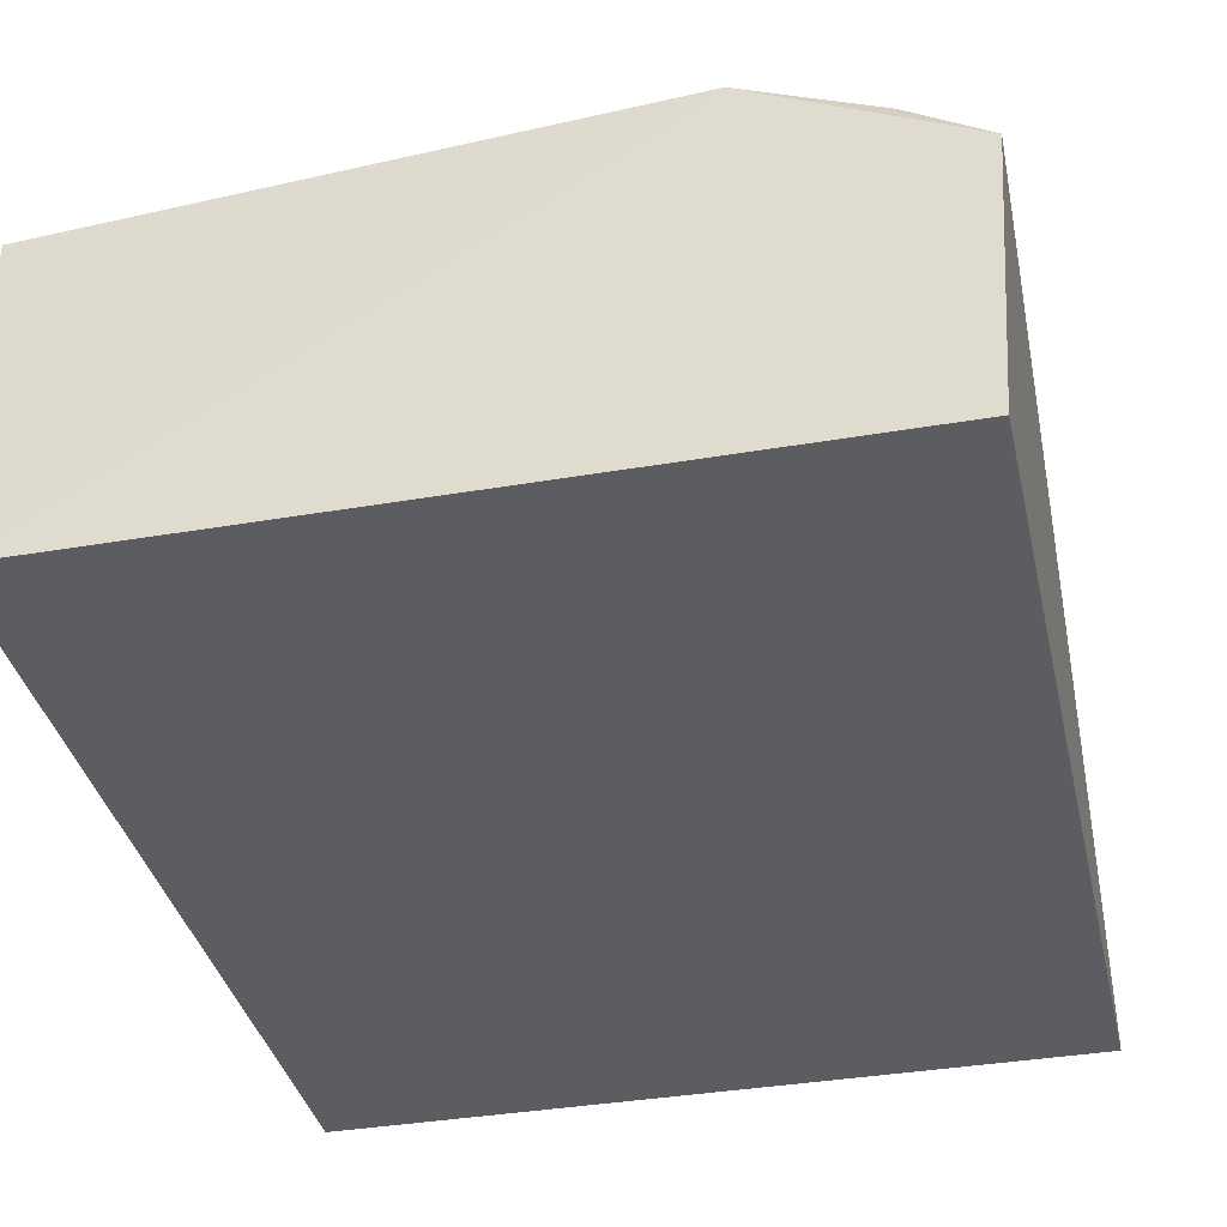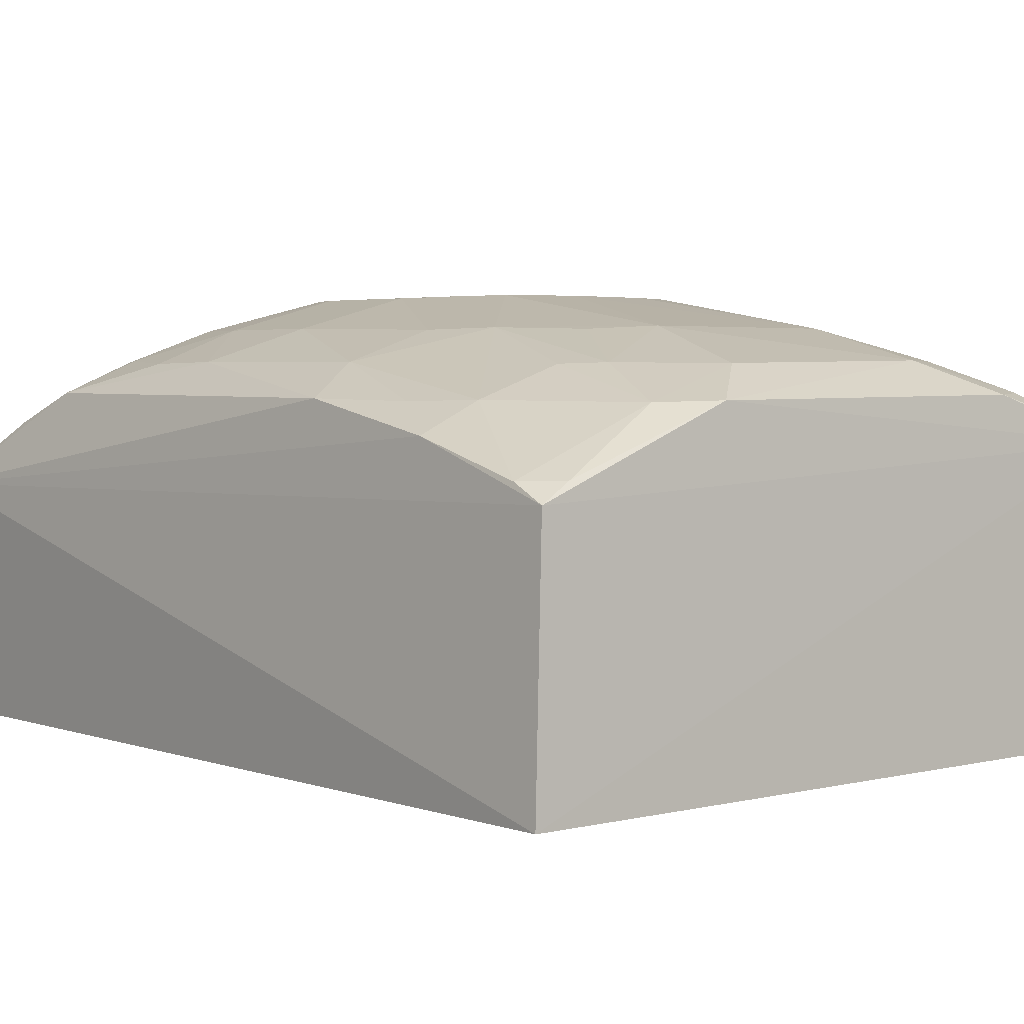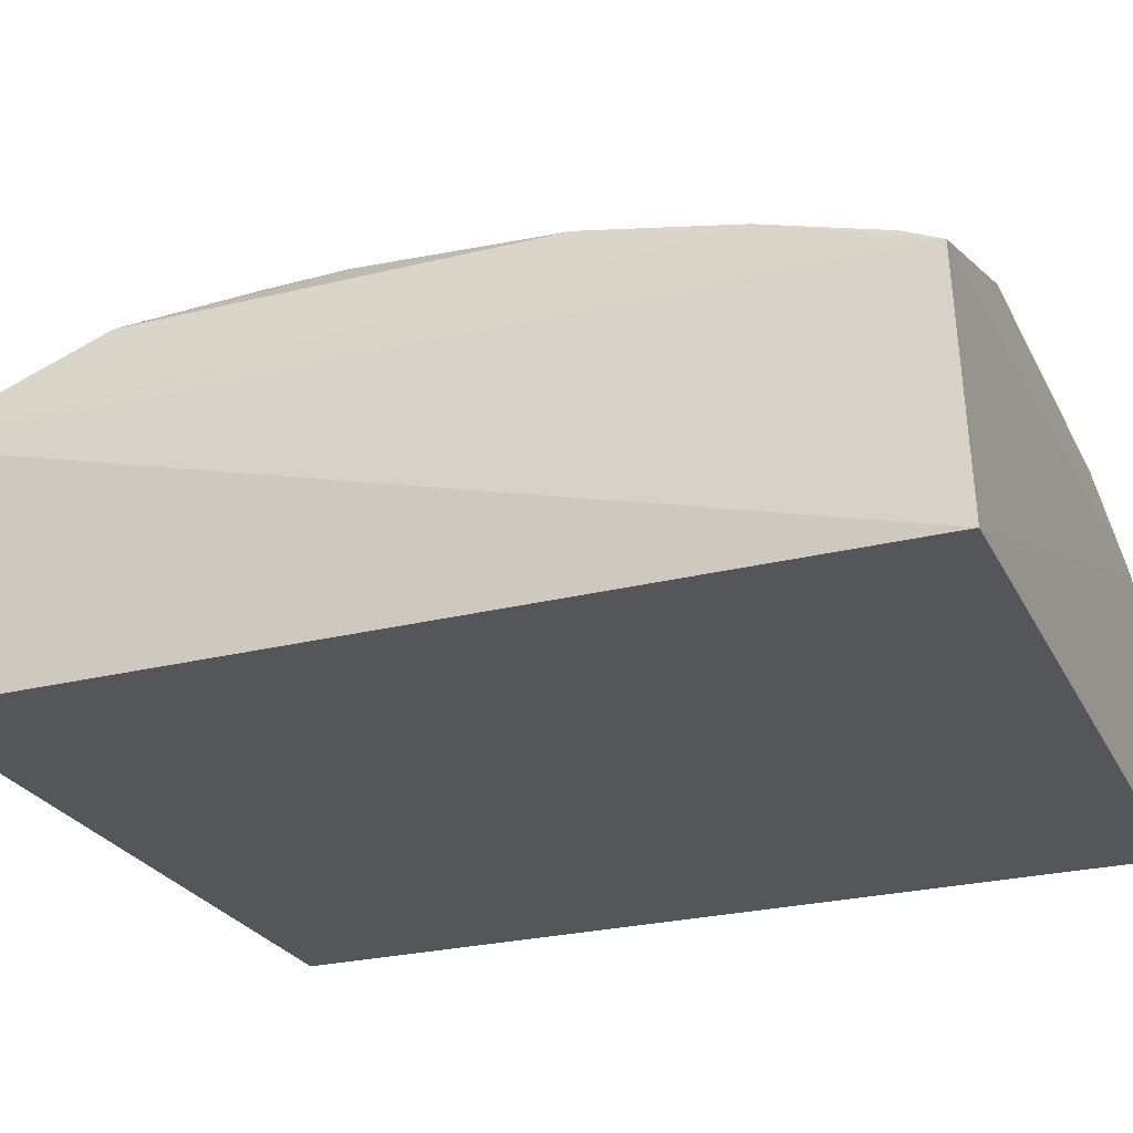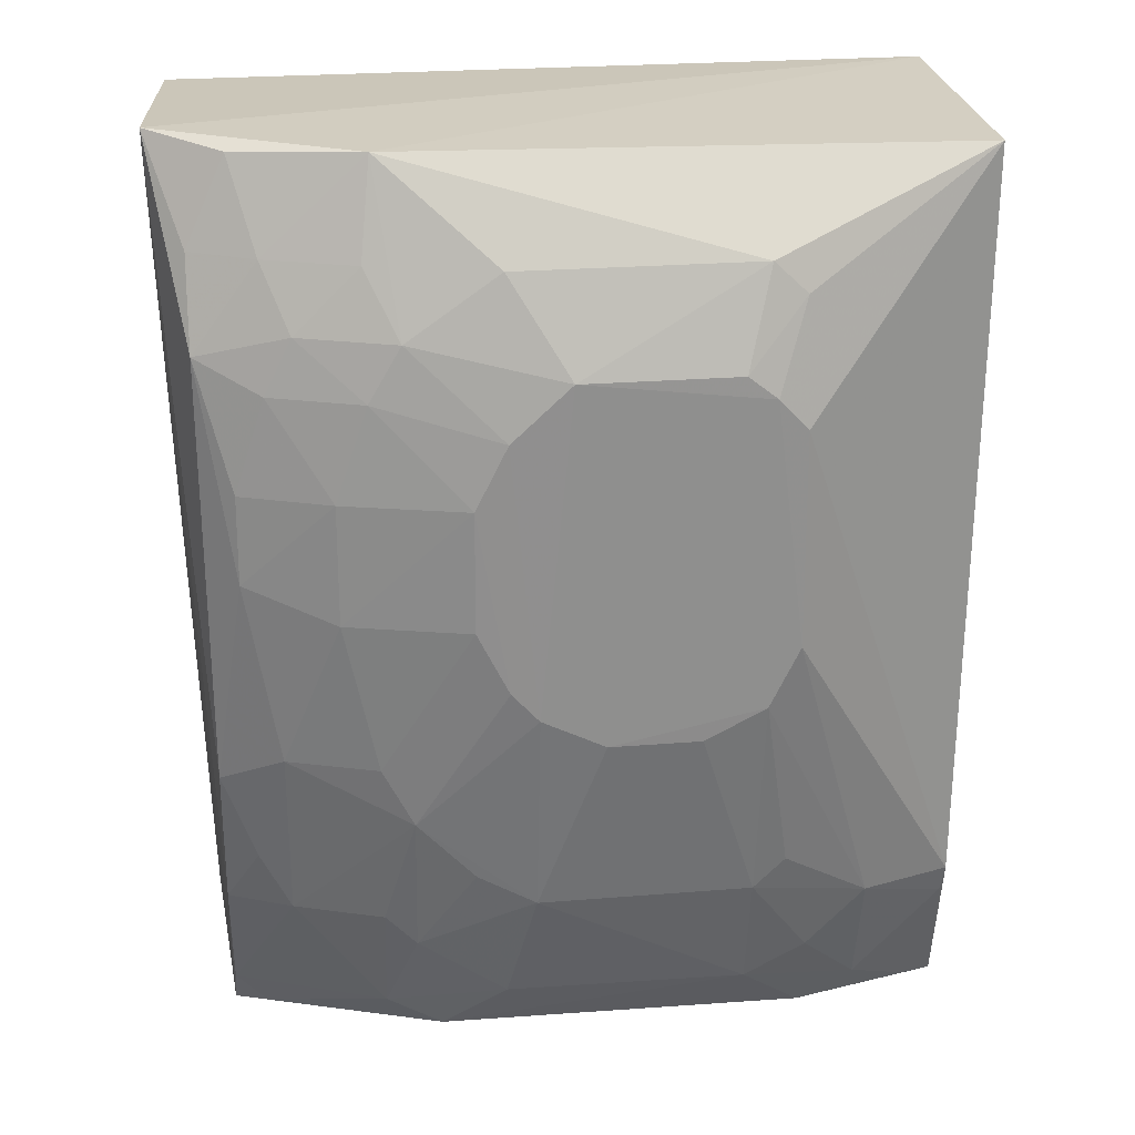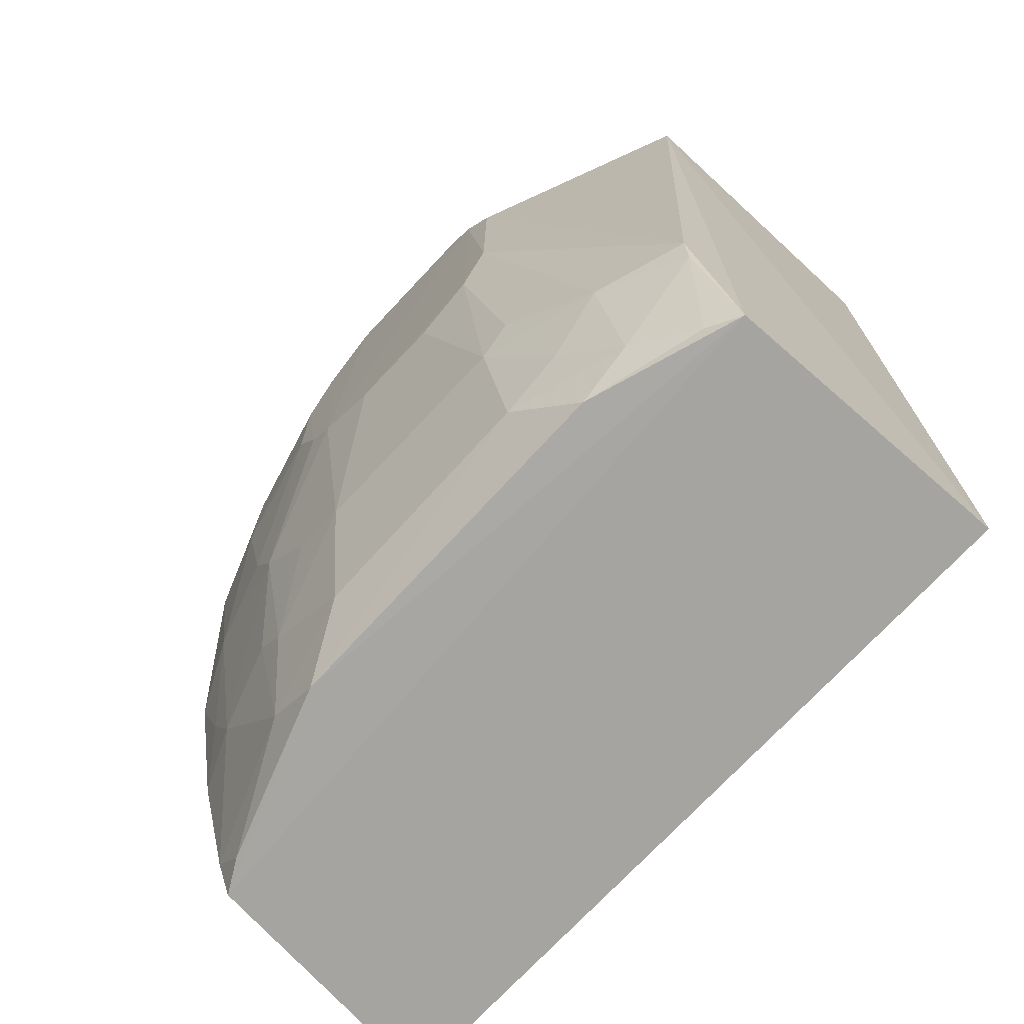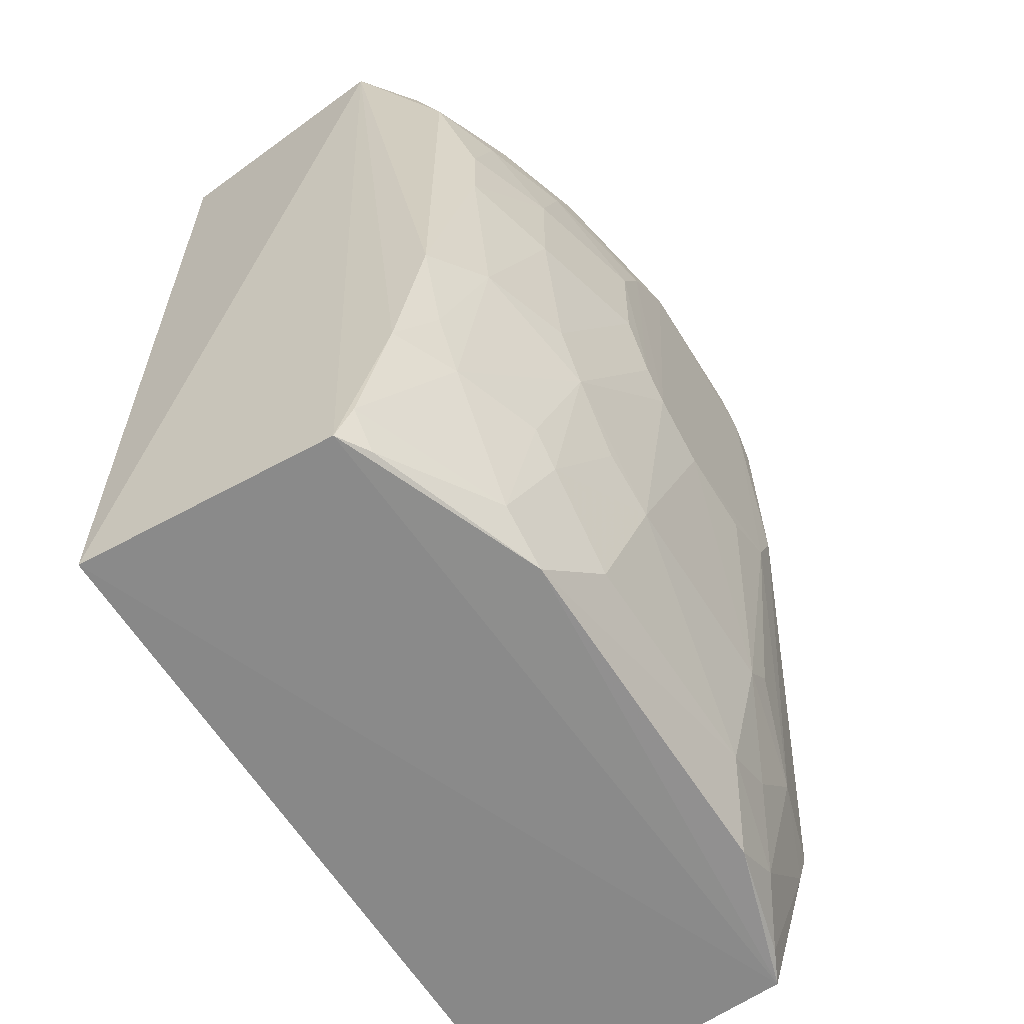
<metadata>
{"format":"obj","ext":"obj","renderer":"f3d","projection":"perspective","resolution":1024,"background":"white","views":[{"elev":-36.5,"azim":12.6,"up":"+Y"},{"elev":3.3,"azim":139.8,"up":"+Y"},{"elev":-25.8,"azim":111.8,"up":"+Y"},{"elev":25.2,"azim":172.8,"up":"+Z"},{"elev":-72.1,"azim":-132.8,"up":"+Z"},{"elev":-61.6,"azim":121.8,"up":"+Z"}]}
</metadata>
<code>
v 0.202 0.1951 0.2045
v 0.202 0.1951 -0.2348
v 0.1784 0.3736 0.02355
v -0.053 0.4053 0.1121
v -0.1617 0.1951 0.2045
v -0.08324 0.3588 -0.2269
v 0.1744 0.3372 0.2085
v 0.2099 0.312 0.2133
v 0.1937 0.3187 -0.2289
v 0.04947 0.4054 -0.03587
v -0.1612 0.3457 0.2042
v -0.1617 0.1951 -0.2348
v 0.1049 0.3885 0.1376
v 0.1936 0.3588 0.1255
v -0.05337 0.4052 -0.03582
v 0.06254 0.3728 -0.1995
v 0.1146 0.3581 0.2122
v -0.1569 0.3357 -0.2299
v 0.06205 0.4048 0.09693
v 0.1934 0.3437 0.1677
v 0.1505 0.3736 0.1377
v 0.1933 0.3579 -0.08107
v -0.1544 0.3612 -0.1547
v 0.09304 0.3576 -0.2264
v 0.04956 0.3895 -0.1406
v 0.06154 0.3873 0.1676
v 0.03408 0.4052 0.1231
v 0.1354 0.389 0.06626
v 0.1629 0.3581 0.1675
v 0.12 0.3733 0.1678
v 0.12 0.3878 -0.06593
v 0.1935 0.3434 -0.1539
v -0.06702 0.4038 0.09684
v -0.05259 0.3892 -0.1405
v -0.1107 0.3592 -0.2121
v -0.05278 0.3742 -0.1999
v 0.01928 0.4054 -0.05091
v -0.05192 0.389 0.1682
v 0.1202 0.3891 0.1117
v 0.07743 0.4043 0.008749
v 0.178 0.3728 0.06597
v 0.1631 0.3734 -0.06597
v 0.1355 0.3891 0.008445
v 0.1052 0.3887 -0.09494
v 0.12 0.3568 -0.211
v -0.06742 0.3908 0.1536
v -0.0676 0.4051 -0.006455
v -0.1109 0.3751 -0.1546
v -0.1409 0.3435 -0.227
v -0.02432 0.4051 -0.05098
v -0.03923 0.4049 0.123
v 0.07713 0.4044 0.06659
v 0.1635 0.3742 0.1116
v 0.1628 0.3576 -0.1537
v 0.06242 0.4051 -0.0216
v 0.1051 0.3731 -0.1692
v 0.1779 0.3275 -0.2266
v -0.06779 0.3895 -0.1254
v -0.1529 0.3579 -0.169
v -0.08283 0.3734 -0.1846
v 0.1776 0.3569 -0.1248
v 0.07751 0.3879 -0.1252
v 0.12 0.3725 -0.1539
v 0.1928 0.3271 -0.2113
f 5 2 1
f 8 1 2
f 8 5 1
f 9 8 2
f 12 2 5
f 12 5 11
f 17 8 7
f 17 11 5
f 17 5 8
f 18 12 11
f 18 9 2
f 18 2 12
f 20 7 8
f 20 8 14
f 22 3 14
f 22 14 8
f 23 18 11
f 24 18 6
f 24 9 18
f 26 17 13
f 27 19 10
f 27 10 4
f 27 26 13
f 27 13 19
f 29 20 14
f 29 14 21
f 29 7 20
f 29 17 7
f 30 21 13
f 30 13 17
f 30 29 21
f 30 17 29
f 32 22 8
f 32 8 9
f 33 23 11
f 36 24 6
f 36 16 24
f 36 6 35
f 36 34 25
f 36 25 16
f 37 10 25
f 37 15 4
f 37 4 10
f 37 25 34
f 38 11 17
f 38 17 26
f 38 26 27
f 39 19 13
f 39 13 21
f 41 14 3
f 41 3 28
f 42 3 22
f 43 28 3
f 43 42 31
f 43 3 42
f 43 31 40
f 44 25 10
f 44 40 31
f 44 31 42
f 45 24 16
f 46 33 11
f 46 4 33
f 46 11 38
f 47 33 4
f 47 4 15
f 47 23 33
f 48 47 15
f 48 23 47
f 49 35 6
f 49 6 18
f 50 37 34
f 50 34 15
f 50 15 37
f 51 38 27
f 51 27 4
f 51 46 38
f 51 4 46
f 52 39 28
f 52 19 39
f 52 43 40
f 52 28 43
f 53 39 21
f 53 21 14
f 53 14 41
f 53 41 28
f 53 28 39
f 54 44 42
f 55 44 10
f 55 40 44
f 55 52 40
f 55 10 19
f 55 19 52
f 56 16 25
f 56 45 16
f 57 9 24
f 57 24 45
f 58 48 15
f 58 15 34
f 58 34 48
f 59 48 35
f 59 23 48
f 59 35 49
f 59 49 18
f 59 18 23
f 60 36 35
f 60 35 48
f 60 48 34
f 60 34 36
f 61 54 42
f 61 42 22
f 61 22 32
f 61 32 54
f 62 56 25
f 62 25 44
f 62 44 56
f 63 54 45
f 63 45 56
f 63 56 44
f 63 44 54
f 64 57 45
f 64 45 54
f 64 54 32
f 64 32 9
f 64 9 57

</code>
